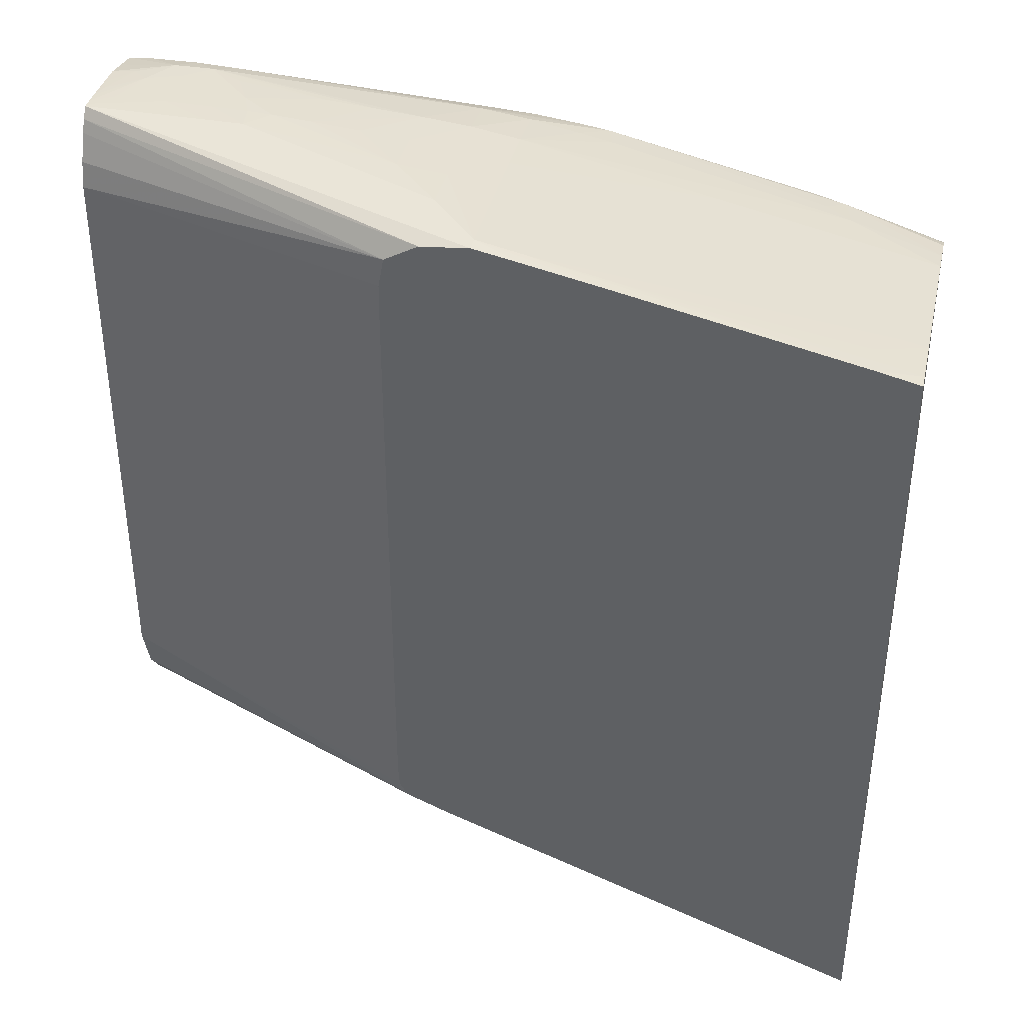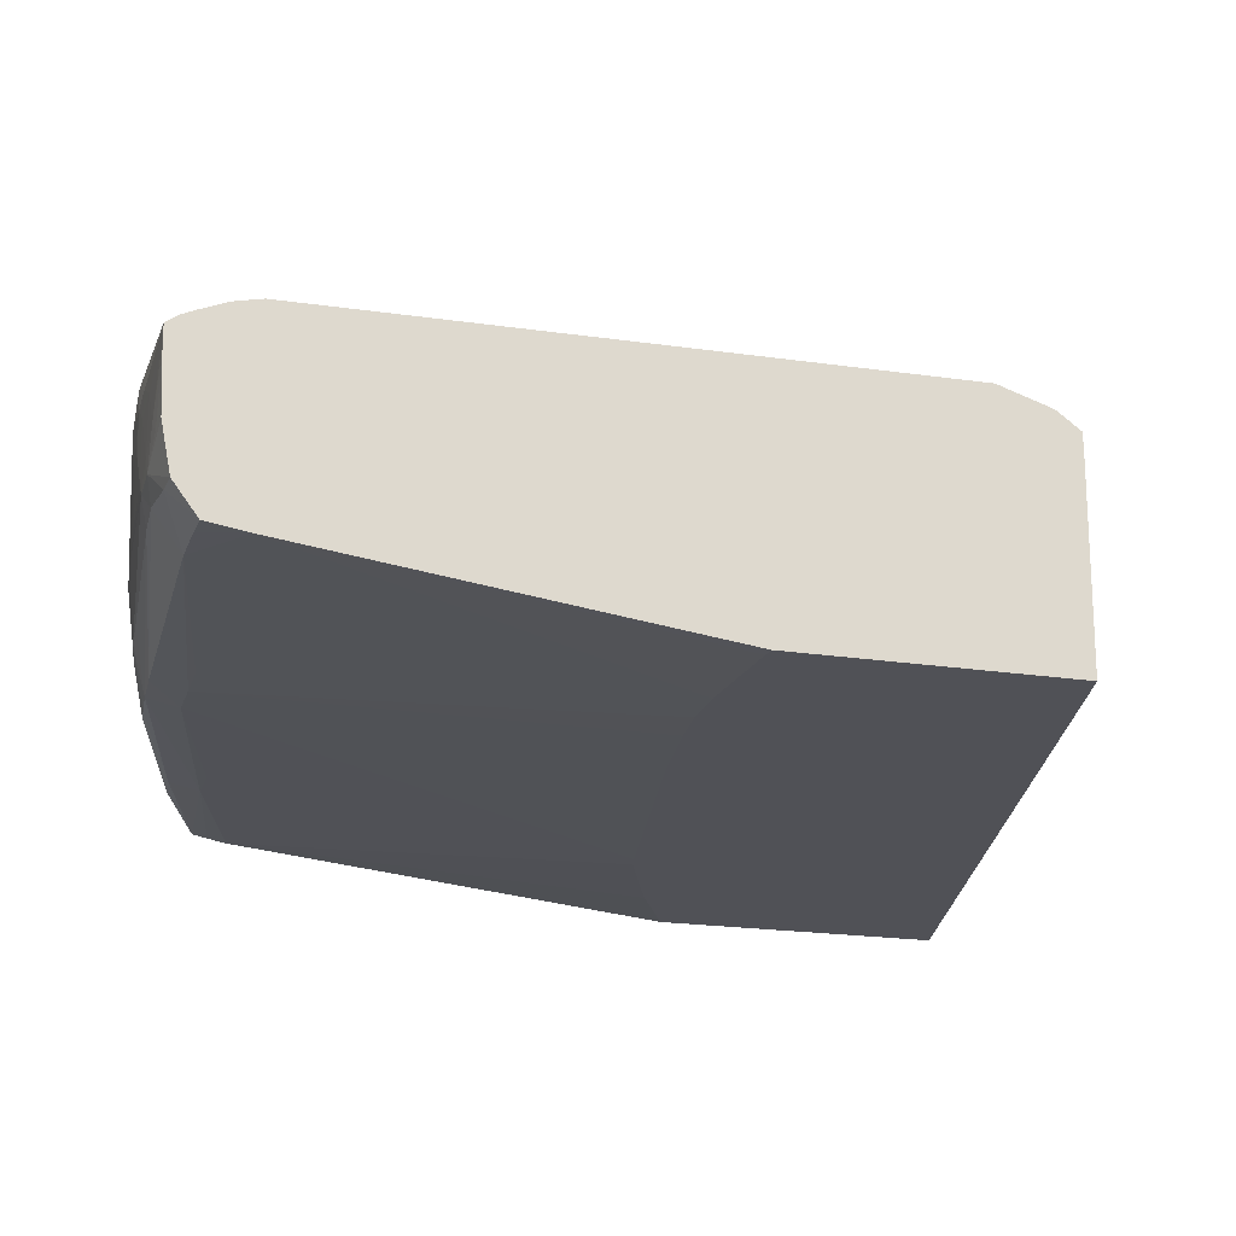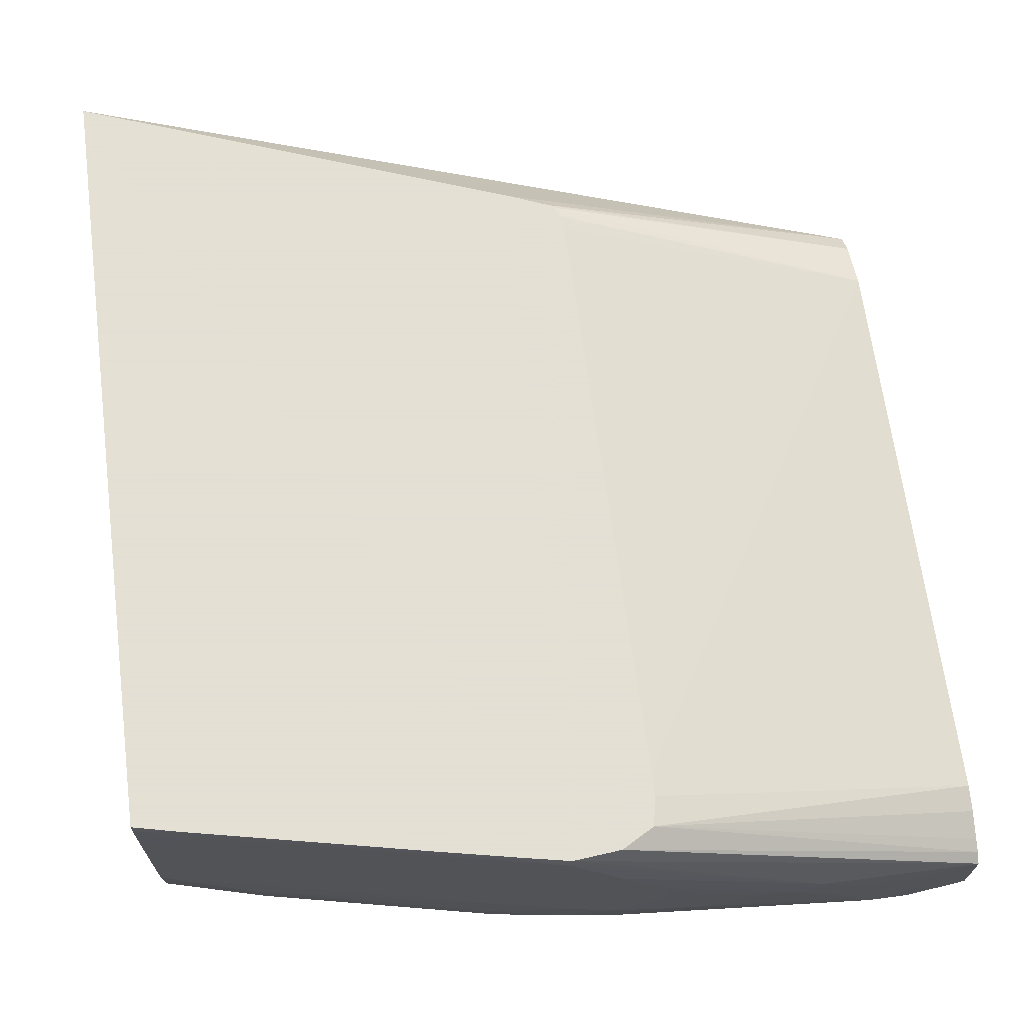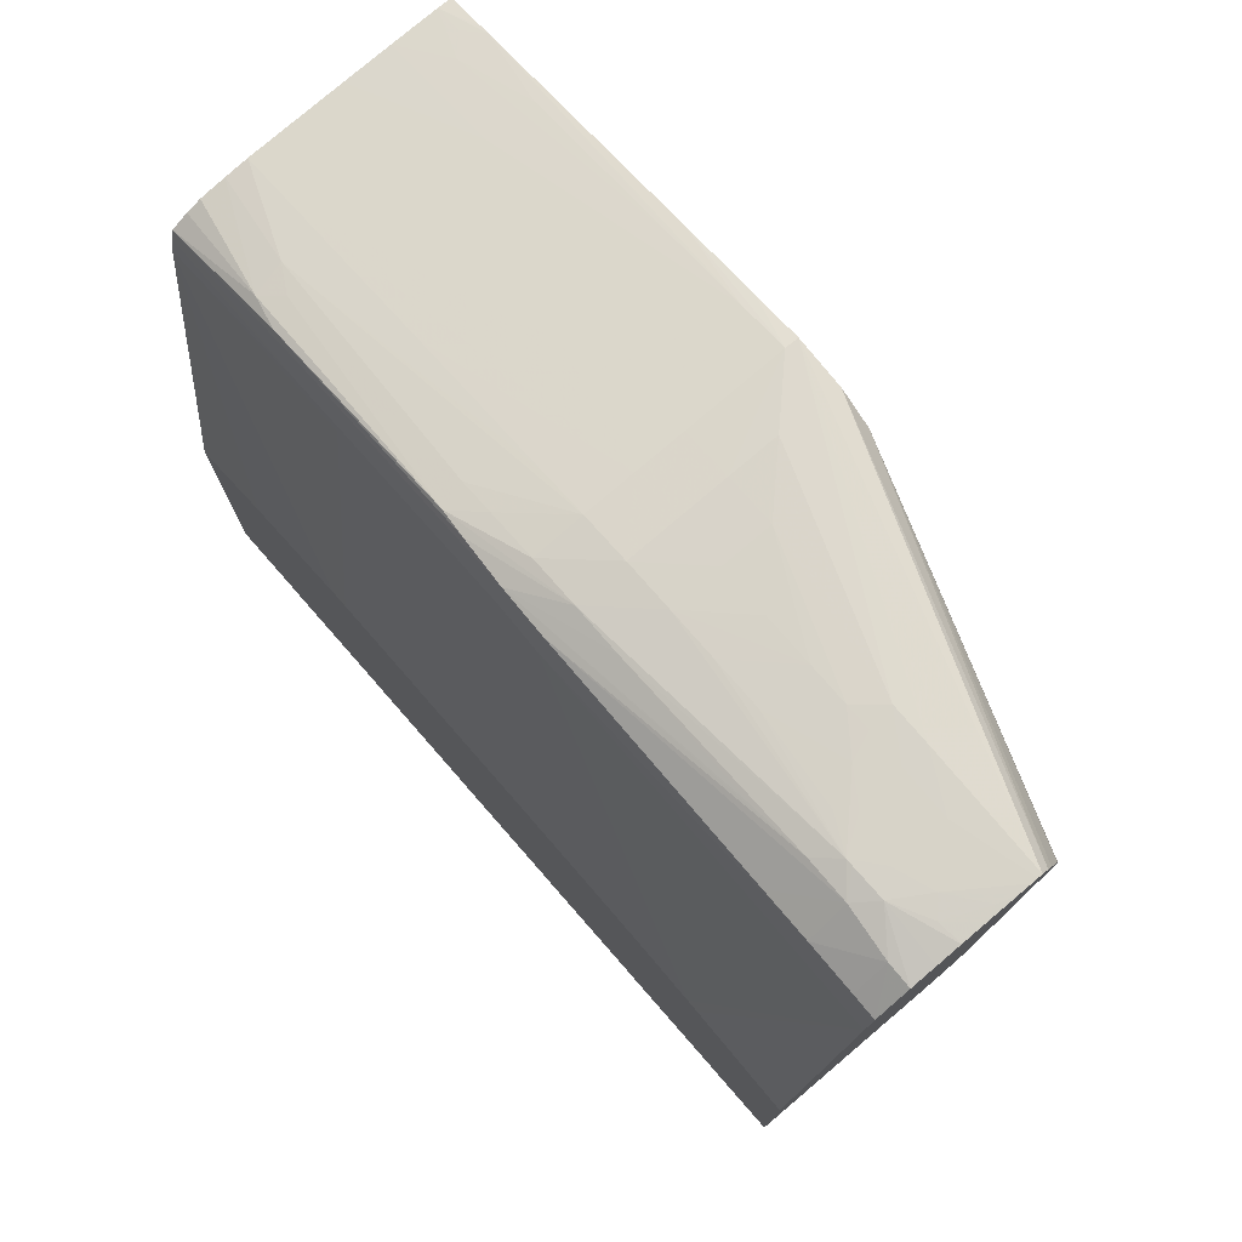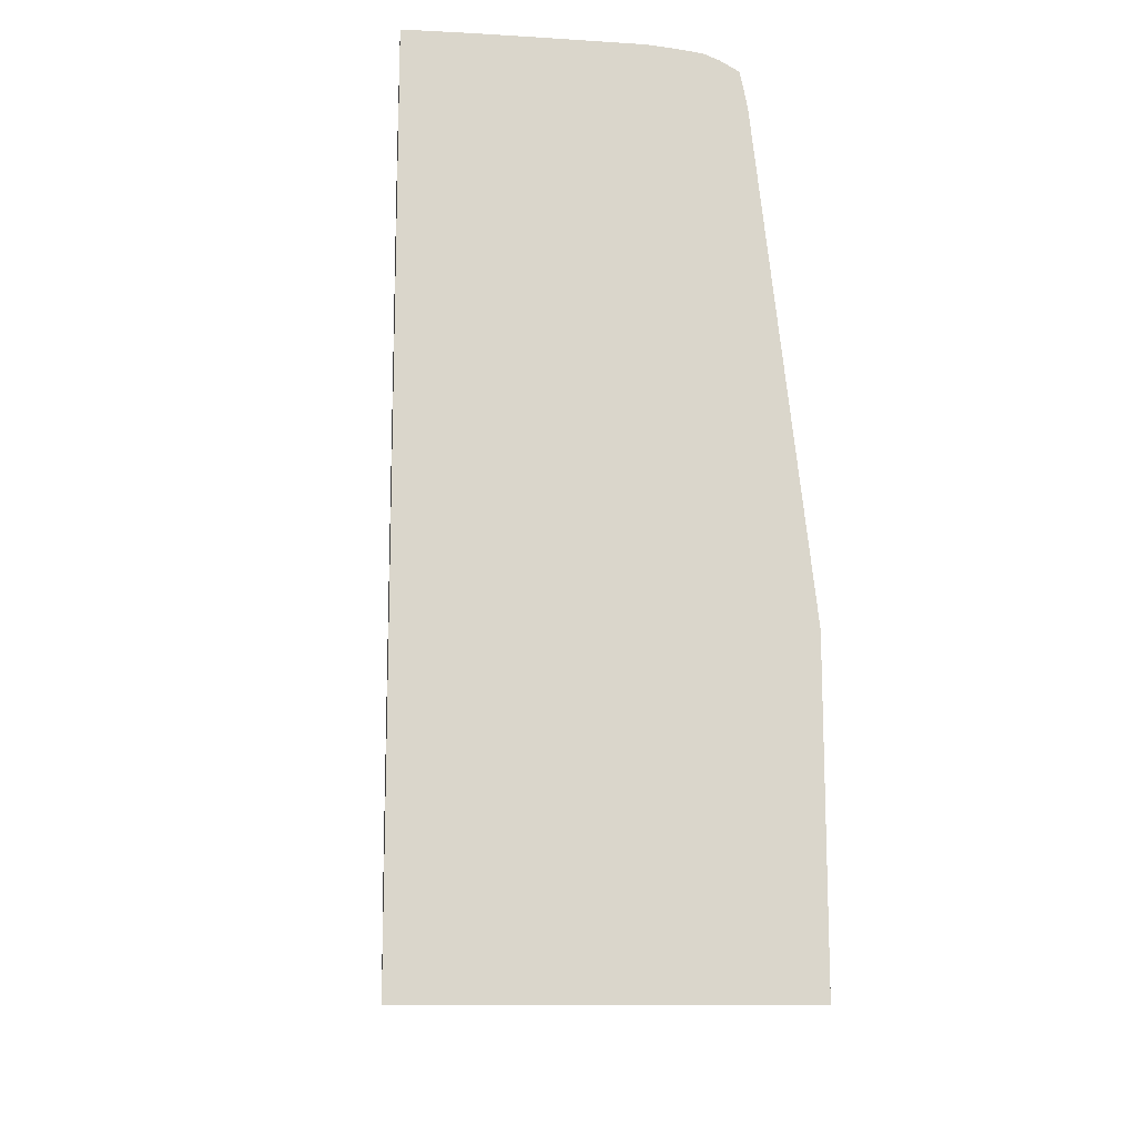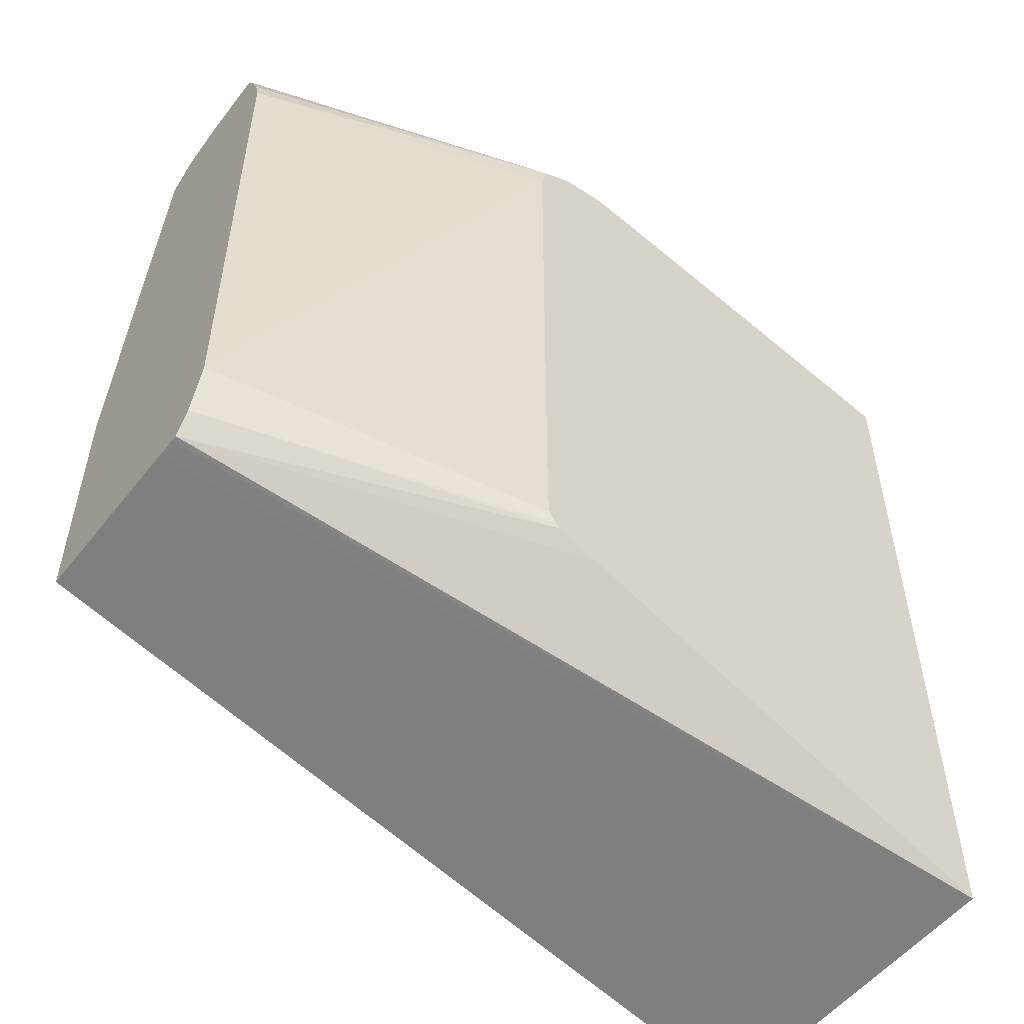
<metadata>
{"format":"obj","ext":"obj","renderer":"f3d","projection":"perspective","resolution":1024,"background":"white","views":[{"elev":39.1,"azim":-167.5,"up":"+Z"},{"elev":-20.3,"azim":74.3,"up":"+Y"},{"elev":66.2,"azim":-7.5,"up":"+Y"},{"elev":76.7,"azim":49.8,"up":"+Z"},{"elev":-15.5,"azim":-94.2,"up":"+Z"},{"elev":-54.0,"azim":142.7,"up":"+Z"}]}
</metadata>
<code>
v 0.001506 -0.04522 0.04767
v -0.00101 -0.04512 0.04767
v 1.74e-06 -0.04564 0.04768
v 0.001039 -0.04562 0.04767
v 0.001506 -0.04534 0.04767
v 0.001506 -0.04513 0.04767
v -0.00101 -0.04564 0.04768
v -0.007082 -0.04233 0.04724
v -0.001793 -0.04513 0.04767
v -1.843e-05 -0.04675 0.04767
v 0.0007176 -0.04647 0.04767
v 0.001506 -0.04559 0.04766
v 0.001506 -0.04497 0.04746
v -0.006077 -0.04233 0.04714
v -0.001729 -0.04564 0.04767
v -0.0009124 -0.04656 0.04767
v -0.007082 -0.0426 0.04727
v -0.008095 -0.04233 0.04704
v -0.002235 -0.04564 0.04765
v -0.006072 -0.04362 0.04739
v -0.00506 -0.04463 0.04746
v -0.0005091 -0.04716 0.04766
v -0.0003713 -0.04716 0.04766
v 0.0003042 -0.04715 0.04766
v 0.001039 -0.04675 0.04765
v 0.001391 -0.04595 0.04766
v 0.001506 -0.04619 0.04764
v 0.001506 -0.04486 0.04721
v -0.005381 -0.04233 0.04675
v -0.001524 -0.04615 0.04766
v -0.006072 -0.04463 0.04736
v -0.009779 -0.04233 0.04669
v -0.008095 -0.0426 0.04705
v -0.007082 -0.04463 0.0472
v -0.003035 -0.04564 0.04759
v -0.003035 -0.04665 0.04753
v -0.00506 -0.04564 0.04742
v -0.004047 -0.04564 0.04751
v -0.001183 -0.04683 0.04764
v -0.004047 -0.04665 0.04746
v -0.00506 -0.04665 0.04738
v -0.006072 -0.04766 0.04715
v -0.00506 -0.04766 0.04721
v -0.0009124 -0.04756 0.04751
v -1.843e-05 -0.04756 0.04754
v 0.001013 -0.04766 0.04747
v 0.001506 -0.04766 0.04743
v 0.001506 -0.04717 0.04753
v 0.001506 -0.0467 0.04762
v 0.001506 -0.04464 0.04667
v 0.001506 -0.04452 0.04615
v -0.005267 -0.04233 0.04615
v -0.006072 -0.04564 0.04732
v -0.01469 -0.04233 0.04564
v -0.009595 -0.04503 0.04665
v -0.007082 -0.04564 0.04716
v -0.009106 -0.0426 0.04684
v -0.01518 -0.04362 0.04551
v -0.01463 -0.04362 0.04563
v -0.01315 -0.04362 0.04594
v -0.01438 -0.04665 0.04558
v -0.006072 -0.04665 0.04729
v -0.007082 -0.04766 0.04702
v -0.008638 -0.04818 0.04666
v -0.008095 -0.04822 0.04671
v -0.007082 -0.04829 0.04679
v -0.002023 -0.04766 0.0474
v -0.006072 -0.0483 0.04684
v -0.00101 -0.0483 0.04698
v 1.74e-06 -0.0483 0.04701
v 0.001013 -0.0483 0.04698
v 0.001506 -0.0483 0.04696
v 0.001506 -0.04441 0.034
v -0.00526 -0.04233 0.04566
v -0.009792 -0.0426 0.04669
v -0.01487 -0.04233 0.0456
v -0.01566 -0.04262 0.04543
v -0.01469 -0.04233 0.04564
v -0.008095 -0.04665 0.04691
v -0.007082 -0.04665 0.04712
v -0.01113 -0.04665 0.04627
v -0.01467 -0.04301 0.04564
v -0.01566 -0.04362 0.04541
v -0.01566 -0.0441 0.04539
v -0.01566 -0.04463 0.04538
v -0.01566 -0.04511 0.04536
v -0.01566 -0.04612 0.04532
v -0.01566 -0.04665 0.04531
v -0.01377 -0.0474 0.04566
v -0.008095 -0.04766 0.04683
v -0.008784 -0.04766 0.04669
v -0.01322 -0.04771 0.04574
v -0.01361 -0.04808 0.04561
v -0.01293 -0.04822 0.04569
v -0.01214 -0.04828 0.04576
v -0.01214 -0.04841 0.04513
v -0.007082 -0.04842 0.04615
v -0.006072 -0.04844 0.04615
v -0.00506 -0.04843 0.04615
v -0.00101 -0.04843 0.04615
v 0.001506 -0.04842 0.04615
v 0.001506 -0.04475 0.03294
v -0.005409 -0.04233 0.03239
v -0.005265 -0.04233 0.03265
v -0.005243 -0.04233 0.03296
v -0.005236 -0.04233 0.03354
v -0.005256 -0.04233 0.04513
v -0.01315 -0.0426 0.04597
v -0.01566 -0.04233 0.04542
v -0.01509 -0.04264 0.04555
v -0.01566 -0.04713 0.04525
v -0.01566 -0.04766 0.04517
v -0.01566 -0.04797 0.04504
v -0.01566 -0.04831 0.04484
v -0.01566 -0.04838 0.04452
v -0.01566 -0.04845 0.04412
v -0.01113 -0.04844 0.04513
v -0.01091 -0.04949 0.03668
v -0.005114 -0.04949 0.03776
v -0.003035 -0.04949 0.03807
v -0.002023 -0.04949 0.03817
v -0.00101 -0.04949 0.03817
v -0.0007528 -0.04949 0.03816
v 0.0002504 -0.04949 0.0381
v 0.001254 -0.04949 0.03803
v 0.001506 -0.04949 0.03801
v 0.001506 -0.0451 0.03247
v -0.005524 -0.04233 0.03232
v -0.01566 -0.04233 0.02848
v -0.01566 -0.04949 0.03471
v -0.01377 -0.04949 0.03563
v -0.01315 -0.04949 0.03587
v -0.01129 -0.04949 0.03659
v 0.001506 -0.04949 0.03249
v 0.001506 -0.04522 0.03247
v -0.006349 -0.04233 0.03197
v 0.001506 -0.04564 0.03247
v -0.01566 -0.04235 0.02848
v -0.01566 -0.04949 0.02853
v -0.01566 -0.0426 0.02848
f 1 2 3
f 1 3 4
f 1 4 5
f 1 5 12
f 1 12 27
f 1 27 49
f 1 49 48
f 1 48 47
f 1 47 72
f 1 72 101
f 1 101 126
f 1 126 134
f 1 134 137
f 1 137 135
f 1 135 127
f 1 127 102
f 1 102 73
f 1 73 51
f 1 51 50
f 1 50 28
f 1 28 13
f 1 13 6
f 1 6 2
f 2 7 3
f 2 6 8
f 2 8 9
f 2 9 7
f 3 7 10
f 3 10 11
f 3 11 4
f 4 11 5
f 5 11 12
f 6 13 14
f 6 14 8
f 7 9 15
f 7 15 16
f 7 16 10
f 8 17 9
f 8 14 29
f 8 29 52
f 8 52 74
f 8 74 107
f 8 107 106
f 8 106 105
f 8 105 104
f 8 104 103
f 8 103 128
f 8 128 136
f 8 136 129
f 8 129 109
f 8 109 76
f 8 76 54
f 8 54 32
f 8 32 18
f 8 18 17
f 9 19 15
f 9 17 20
f 9 20 21
f 9 21 19
f 10 16 22
f 10 22 23
f 10 23 24
f 10 24 11
f 11 24 25
f 11 25 26
f 11 26 12
f 12 26 27
f 13 28 29
f 13 29 14
f 15 19 30
f 15 30 16
f 16 30 22
f 17 31 20
f 17 18 32
f 17 32 33
f 17 33 34
f 17 34 31
f 19 21 35
f 19 35 36
f 19 36 30
f 20 31 21
f 21 31 53
f 21 53 37
f 21 37 38
f 21 38 35
f 22 30 39
f 22 39 36
f 22 36 40
f 22 40 41
f 22 41 42
f 22 42 43
f 22 43 44
f 22 44 45
f 22 45 23
f 23 45 24
f 24 45 46
f 24 46 47
f 24 47 48
f 24 48 49
f 24 49 25
f 25 49 27
f 25 27 26
f 28 50 29
f 29 50 51
f 29 51 52
f 30 36 39
f 31 34 56
f 31 56 53
f 32 54 33
f 33 55 56
f 33 56 34
f 33 54 57
f 33 57 58
f 33 58 59
f 33 59 60
f 33 60 61
f 33 61 55
f 35 38 41
f 35 41 40
f 35 40 36
f 37 53 62
f 37 62 41
f 37 41 38
f 41 62 42
f 42 63 64
f 42 64 65
f 42 65 66
f 42 66 43
f 42 62 63
f 43 67 44
f 43 66 67
f 44 67 66
f 44 66 68
f 44 68 45
f 45 68 69
f 45 69 70
f 45 70 46
f 46 70 71
f 46 71 72
f 46 72 47
f 51 73 52
f 52 73 74
f 53 56 62
f 54 75 57
f 54 76 77
f 54 77 78
f 54 78 75
f 55 61 56
f 56 79 80
f 56 80 62
f 56 61 81
f 56 81 79
f 57 75 82
f 57 82 58
f 58 82 83
f 58 83 84
f 58 84 85
f 58 85 59
f 59 85 60
f 60 85 86
f 60 86 87
f 60 87 61
f 61 87 88
f 61 88 89
f 61 89 81
f 62 80 63
f 63 80 90
f 63 90 64
f 64 90 91
f 64 91 92
f 64 92 93
f 64 93 94
f 64 94 65
f 65 94 95
f 65 95 66
f 66 95 96
f 66 96 97
f 66 97 68
f 68 97 98
f 68 98 69
f 69 98 70
f 70 98 99
f 70 99 100
f 70 100 101
f 70 101 71
f 71 101 72
f 73 102 103
f 73 103 104
f 73 104 105
f 73 105 106
f 73 106 107
f 73 107 74
f 75 78 108
f 75 108 82
f 76 109 77
f 77 109 129
f 77 129 138
f 77 138 140
f 77 140 139
f 77 139 130
f 77 130 116
f 77 116 115
f 77 115 114
f 77 114 113
f 77 113 112
f 77 112 111
f 77 111 88
f 77 88 87
f 77 87 86
f 77 86 85
f 77 85 84
f 77 84 83
f 77 83 82
f 77 82 110
f 77 110 78
f 78 110 108
f 79 81 89
f 79 89 80
f 80 89 91
f 80 91 90
f 82 108 110
f 88 111 89
f 89 111 93
f 89 93 92
f 89 92 91
f 93 111 112
f 93 112 113
f 93 113 114
f 93 114 94
f 94 114 95
f 95 114 96
f 96 114 115
f 96 115 116
f 96 116 117
f 96 117 97
f 97 117 118
f 97 118 119
f 97 119 120
f 97 120 98
f 98 120 121
f 98 121 122
f 98 122 99
f 99 122 100
f 100 122 101
f 101 122 123
f 101 123 124
f 101 124 125
f 101 125 126
f 102 127 128
f 102 128 103
f 116 130 131
f 116 131 132
f 116 132 133
f 116 133 118
f 116 118 117
f 118 133 132
f 118 132 131
f 118 131 130
f 118 130 139
f 118 139 134
f 118 134 126
f 118 126 125
f 118 125 124
f 118 124 123
f 118 123 122
f 118 122 121
f 118 121 120
f 118 120 119
f 127 135 129
f 127 129 136
f 127 136 128
f 129 135 137
f 129 137 138
f 134 139 140
f 134 140 138
f 134 138 137

</code>
